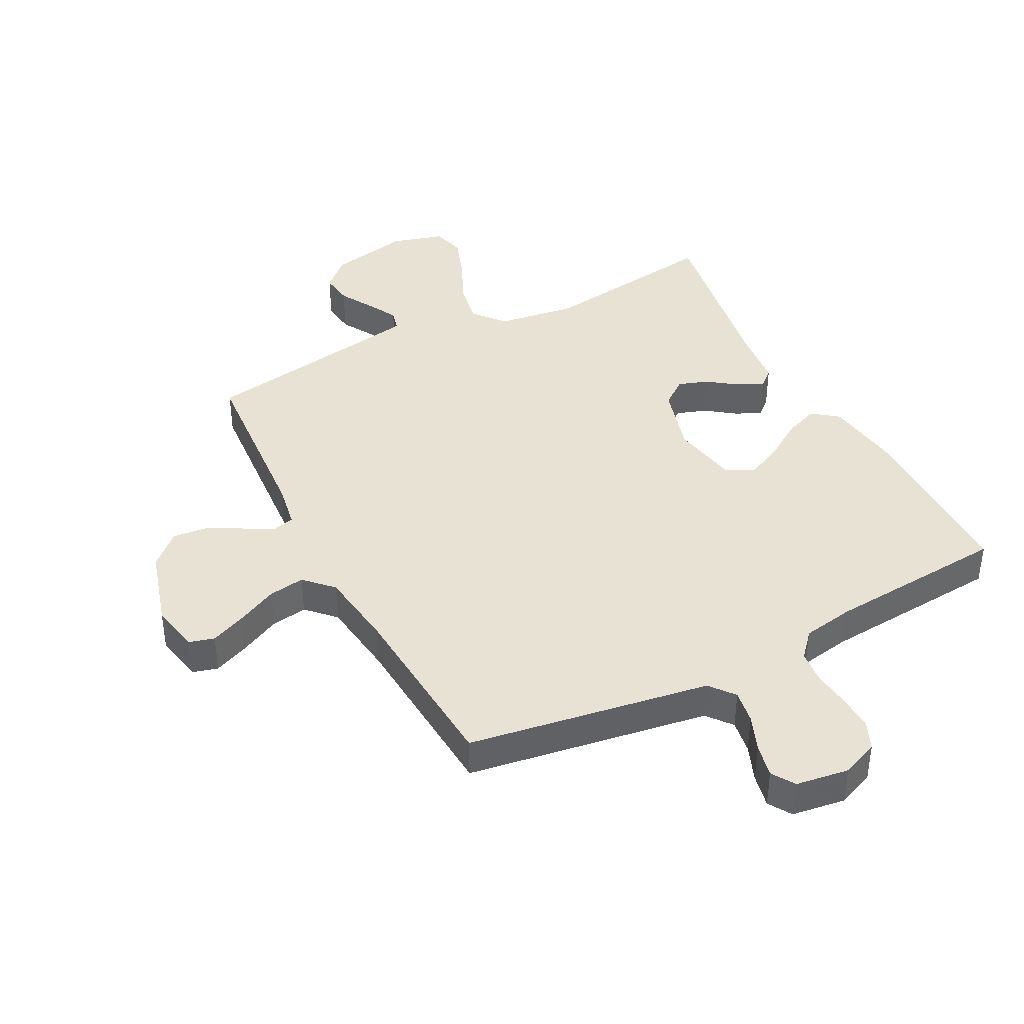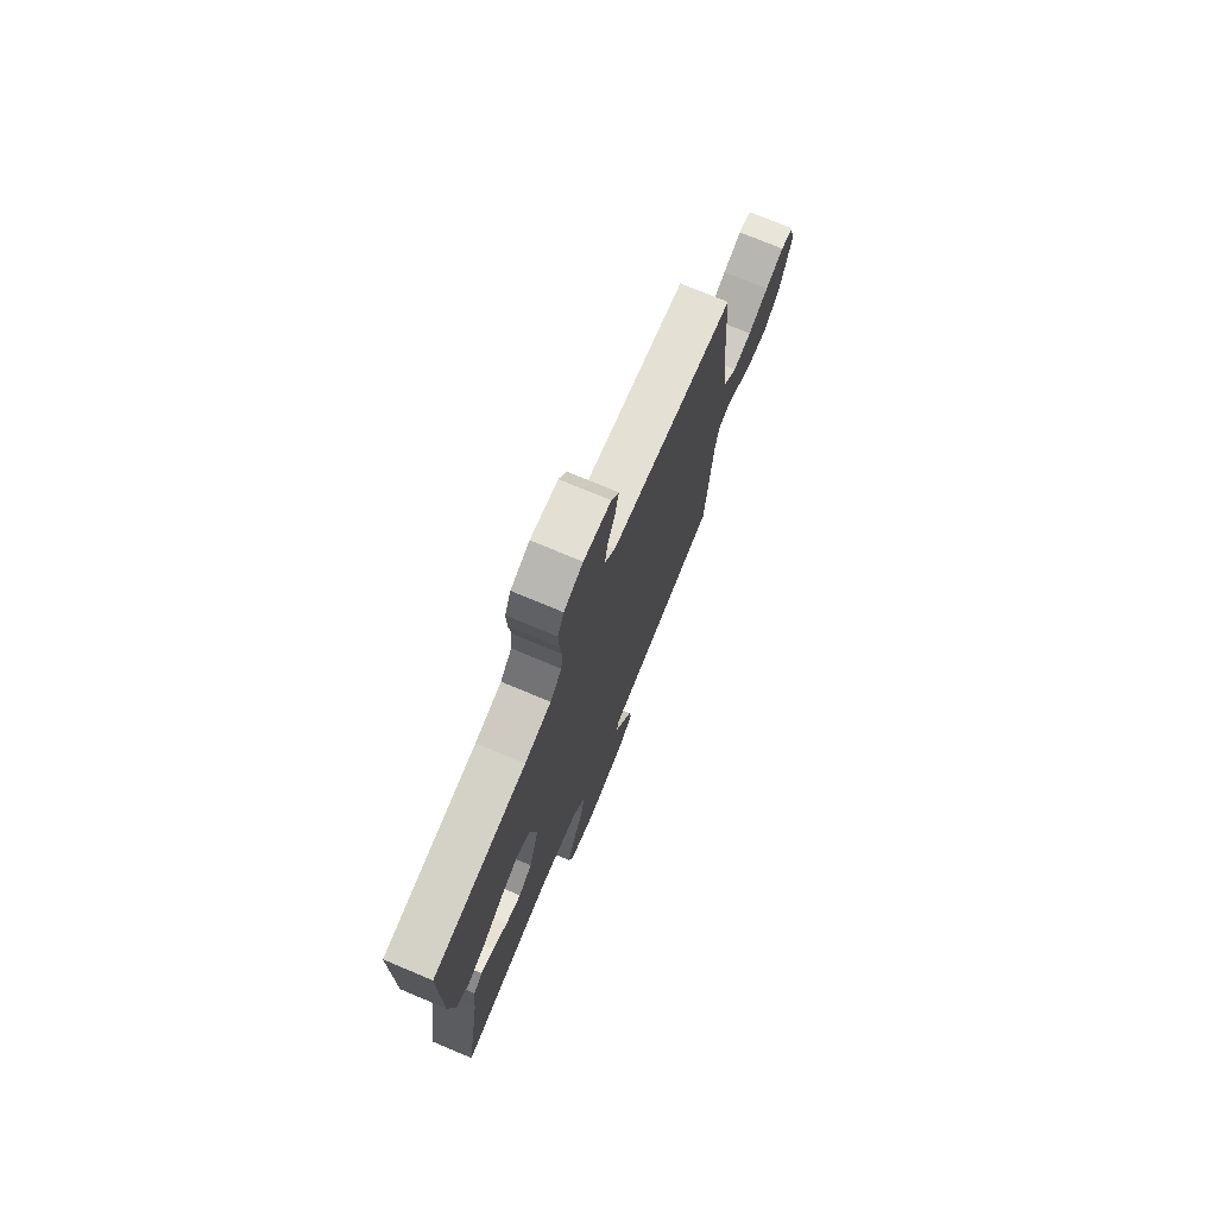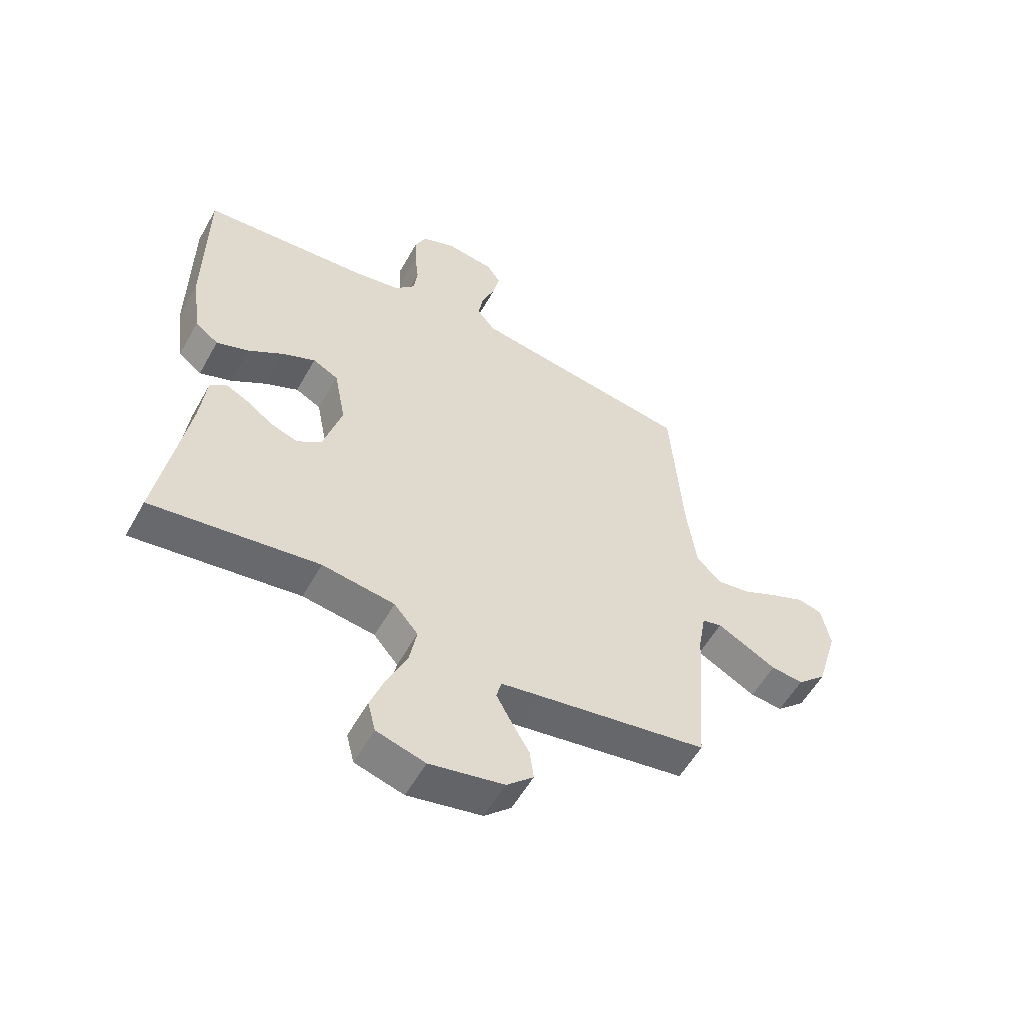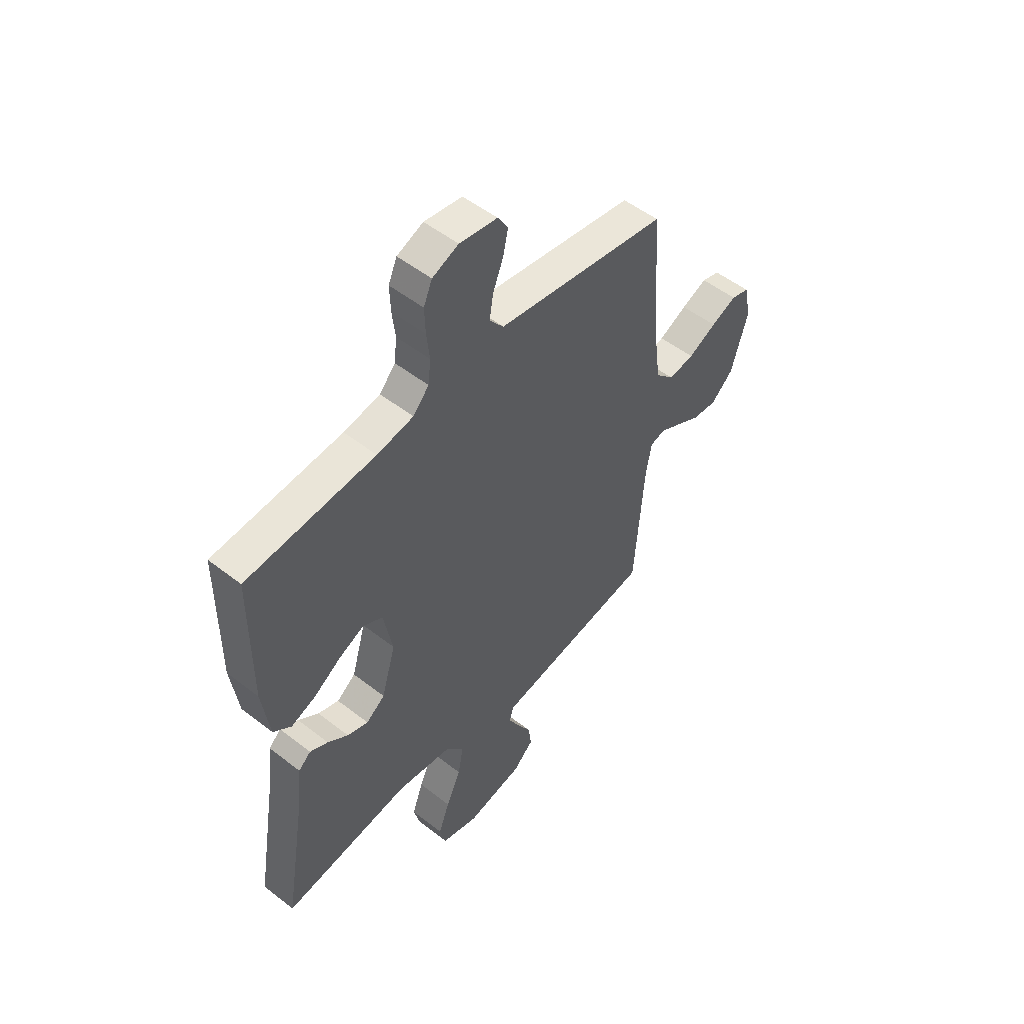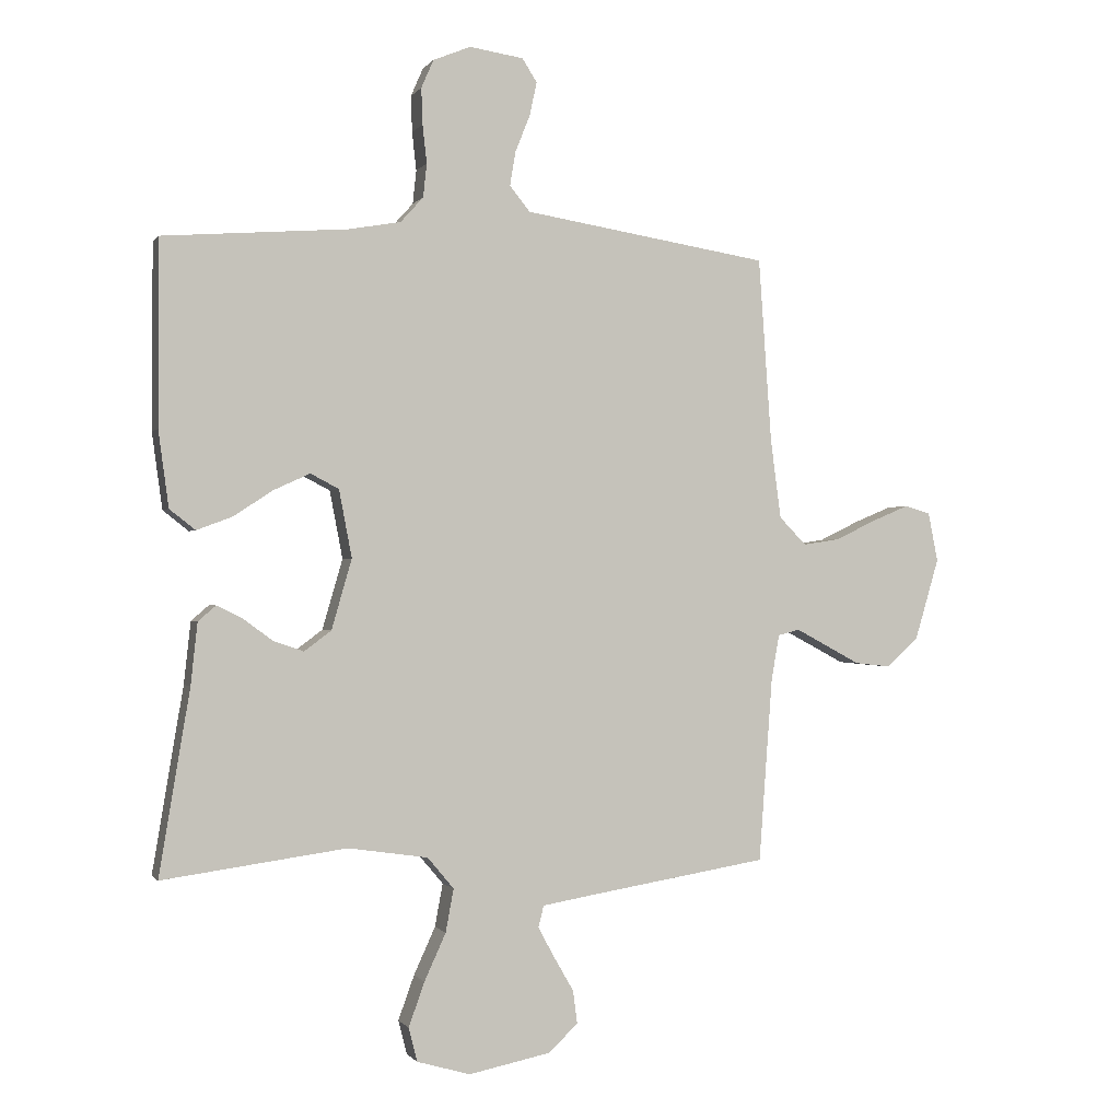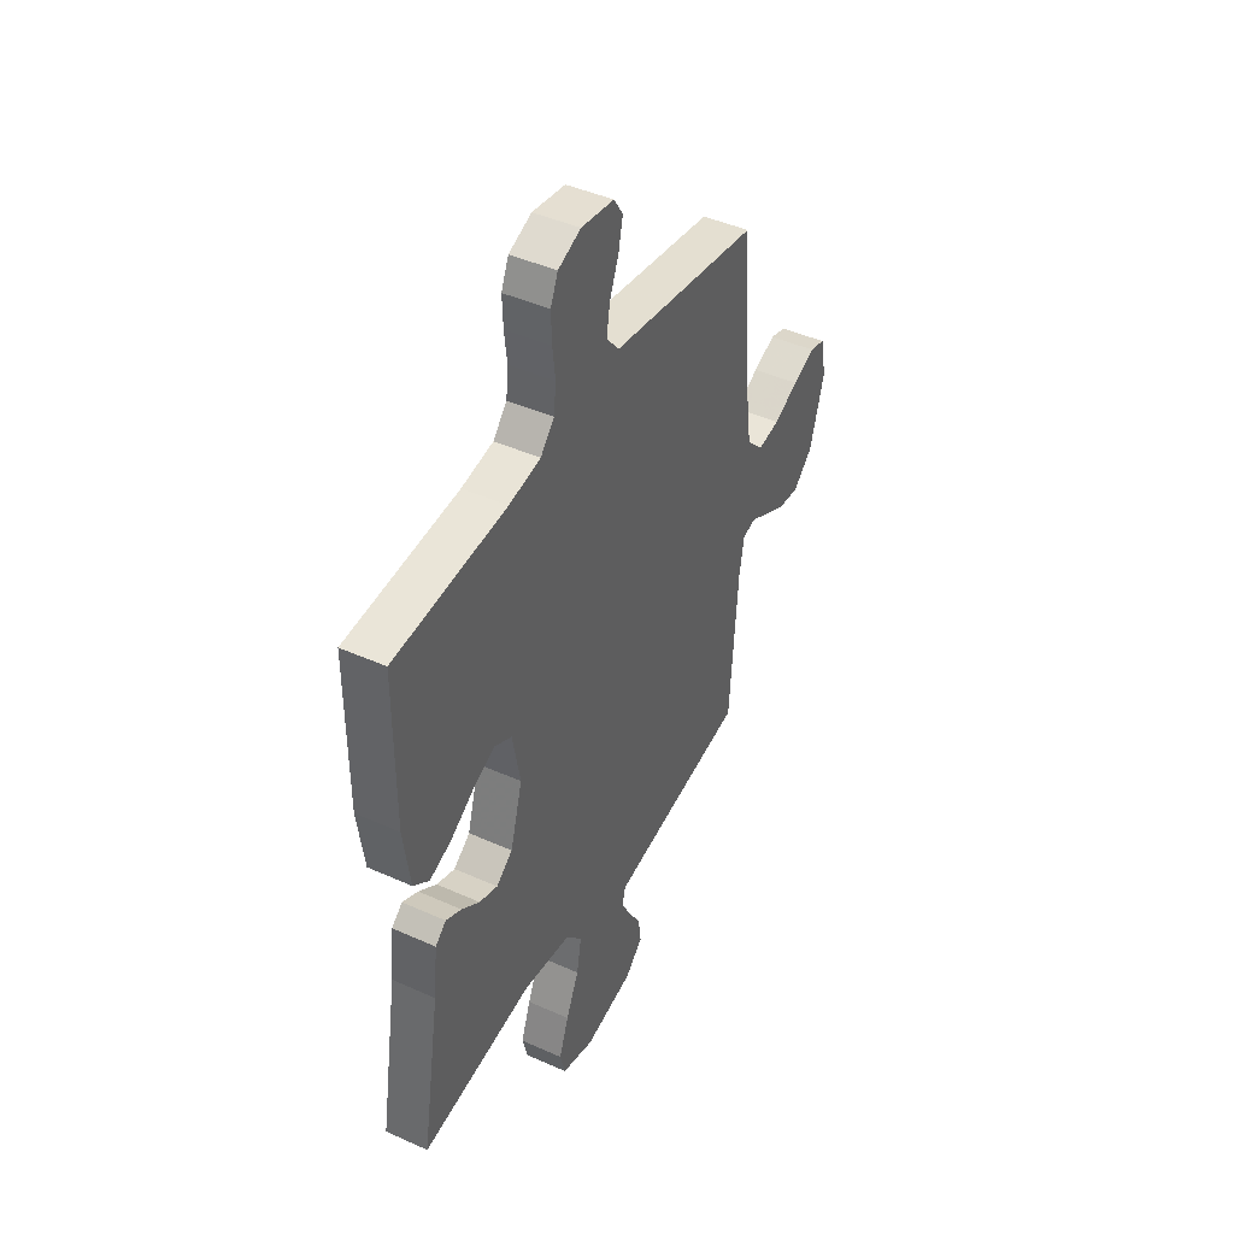
<metadata>
{"format":"obj","ext":"obj","renderer":"f3d","projection":"perspective","resolution":1024,"background":"white","views":[{"elev":40.8,"azim":-27.5,"up":"+Y"},{"elev":75.0,"azim":112.7,"up":"+Z"},{"elev":-56.2,"azim":151.0,"up":"+Z"},{"elev":51.9,"azim":130.2,"up":"+Z"},{"elev":-0.6,"azim":162.8,"up":"+Z"},{"elev":44.1,"azim":117.7,"up":"+Z"}]}
</metadata>
<code>
v -0.5 0.07 0.5
v -0.2 0.07 0.548
v -0.1 0.07 0.564
v -0.067 0.07 0.605
v -0.076 0.07 0.66
v -0.1 0.07 0.72
v -0.112 0.07 0.775
v -0.088 0.07 0.813
v 0 0.07 0.826
v 0.061 0.07 0.801
v 0.081 0.07 0.755
v 0.079 0.07 0.696
v 0.072 0.07 0.634
v 0.078 0.07 0.579
v 0.115 0.07 0.538
v 0.2 0.07 0.523
v 0.5 0.07 0.5
v 0.501 0.07 0.2
v 0.484 0.07 0.076
v 0.442 0.07 0.043
v 0.384 0.07 0.065
v 0.32 0.07 0.107
v 0.261 0.07 0.134
v 0.215 0.07 0.11
v 0.194 0.07 0
v 0.227 0.07 -0.114
v 0.271 0.07 -0.147
v 0.32 0.07 -0.13
v 0.368 0.07 -0.095
v 0.41 0.07 -0.074
v 0.439 0.07 -0.099
v 0.45 0.07 -0.2
v 0.5 0.07 -0.5
v 0.2 0.07 -0.459
v 0.07 0.07 -0.478
v 0.027 0.07 -0.529
v 0.04 0.07 -0.599
v 0.075 0.07 -0.676
v 0.101 0.07 -0.748
v 0.087 0.07 -0.803
v 0 0.07 -0.828
v -0.133 0.07 -0.801
v -0.181 0.07 -0.756
v -0.174 0.07 -0.702
v -0.142 0.07 -0.647
v -0.115 0.07 -0.597
v -0.124 0.07 -0.562
v -0.2 0.07 -0.549
v -0.5 0.07 -0.5
v -0.522 0.07 -0.2
v -0.535 0.07 -0.126
v -0.57 0.07 -0.117
v -0.619 0.07 -0.143
v -0.677 0.07 -0.174
v -0.735 0.07 -0.18
v -0.787 0.07 -0.132
v -0.826 0.07 0
v -0.81 0.07 0.08
v -0.768 0.07 0.092
v -0.708 0.07 0.067
v -0.642 0.07 0.035
v -0.582 0.07 0.026
v -0.538 0.07 0.071
v -0.521 0.07 0.2
v -0.5 0 0.5
v -0.2 0 0.548
v -0.1 0 0.564
v -0.067 0 0.605
v -0.076 0 0.66
v -0.1 0 0.72
v -0.112 0 0.775
v -0.088 0 0.813
v 0 0 0.826
v 0.061 0 0.801
v 0.081 0 0.755
v 0.079 0 0.696
v 0.072 0 0.634
v 0.078 0 0.579
v 0.115 0 0.538
v 0.2 0 0.523
v 0.5 0 0.5
v 0.501 0 0.2
v 0.484 0 0.076
v 0.442 0 0.043
v 0.384 0 0.065
v 0.32 0 0.107
v 0.261 0 0.134
v 0.215 0 0.11
v 0.194 0 0
v 0.227 0 -0.114
v 0.271 0 -0.147
v 0.32 0 -0.13
v 0.368 0 -0.095
v 0.41 0 -0.074
v 0.439 0 -0.099
v 0.45 0 -0.2
v 0.5 0 -0.5
v 0.2 0 -0.459
v 0.07 0 -0.478
v 0.027 0 -0.529
v 0.04 0 -0.599
v 0.075 0 -0.676
v 0.101 0 -0.748
v 0.087 0 -0.803
v 0 0 -0.828
v -0.133 0 -0.801
v -0.181 0 -0.756
v -0.174 0 -0.702
v -0.142 0 -0.647
v -0.115 0 -0.597
v -0.124 0 -0.562
v -0.2 0 -0.549
v -0.5 0 -0.5
v -0.522 0 -0.2
v -0.535 0 -0.126
v -0.57 0 -0.117
v -0.619 0 -0.143
v -0.677 0 -0.174
v -0.735 0 -0.18
v -0.787 0 -0.132
v -0.826 0 0
v -0.81 0 0.08
v -0.768 0 0.092
v -0.708 0 0.067
v -0.642 0 0.035
v -0.582 0 0.026
v -0.538 0 0.071
v -0.521 0 0.2
f 58 59 60 61
f 56 57 58 61
f 56 61 62
f 53 54 55 56
f 52 53 56 62
f 51 52 62 63
f 48 49 50
f 47 48 50 51
f 42 43 44 45
f 42 45 46
f 41 42 46
f 40 41 46 47
f 37 38 39 40
f 32 33 34
f 32 34 35
f 31 32 35
f 28 29 30 31
f 27 28 31 35
f 26 27 35 36
f 19 20 21 22
f 19 22 23
f 16 17 18 19
f 15 16 19 23
f 14 15 23 24
f 10 11 12 13
f 8 9 10 13
f 8 13 14
f 5 6 7 8
f 4 5 8 14
f 3 4 14 24
f 64 1 2 3
f 47 51 63 64
f 37 40 47 64
f 36 37 64
f 25 26 36 64
f 3 24 25 64
f 125 124 123 122
f 125 122 121 120
f 126 125 120
f 120 119 118 117
f 126 120 117 116
f 127 126 116 115
f 114 113 112
f 115 114 112 111
f 109 108 107 106
f 110 109 106
f 110 106 105
f 111 110 105 104
f 104 103 102 101
f 98 97 96
f 99 98 96
f 99 96 95
f 95 94 93 92
f 99 95 92 91
f 100 99 91 90
f 86 85 84 83
f 87 86 83
f 83 82 81 80
f 87 83 80 79
f 88 87 79 78
f 77 76 75 74
f 77 74 73 72
f 78 77 72
f 72 71 70 69
f 78 72 69 68
f 88 78 68 67
f 67 66 65 128
f 128 127 115 111
f 128 111 104 101
f 128 101 100
f 128 100 90 89
f 128 89 88 67
f 1 65 66 2
f 2 66 67 3
f 3 67 68 4
f 4 68 69 5
f 5 69 70 6
f 6 70 71 7
f 7 71 72 8
f 8 72 73 9
f 9 73 74 10
f 10 74 75 11
f 11 75 76 12
f 12 76 77 13
f 13 77 78 14
f 14 78 79 15
f 15 79 80 16
f 16 80 81 17
f 17 81 82 18
f 18 82 83 19
f 19 83 84 20
f 20 84 85 21
f 21 85 86 22
f 22 86 87 23
f 23 87 88 24
f 24 88 89 25
f 25 89 90 26
f 26 90 91 27
f 27 91 92 28
f 28 92 93 29
f 29 93 94 30
f 30 94 95 31
f 31 95 96 32
f 32 96 97 33
f 33 97 98 34
f 34 98 99 35
f 35 99 100 36
f 36 100 101 37
f 37 101 102 38
f 38 102 103 39
f 39 103 104 40
f 40 104 105 41
f 41 105 106 42
f 42 106 107 43
f 43 107 108 44
f 44 108 109 45
f 45 109 110 46
f 46 110 111 47
f 47 111 112 48
f 48 112 113 49
f 49 113 114 50
f 50 114 115 51
f 51 115 116 52
f 52 116 117 53
f 53 117 118 54
f 54 118 119 55
f 55 119 120 56
f 56 120 121 57
f 57 121 122 58
f 58 122 123 59
f 59 123 124 60
f 60 124 125 61
f 61 125 126 62
f 62 126 127 63
f 63 127 128 64
f 64 128 65 1

</code>
